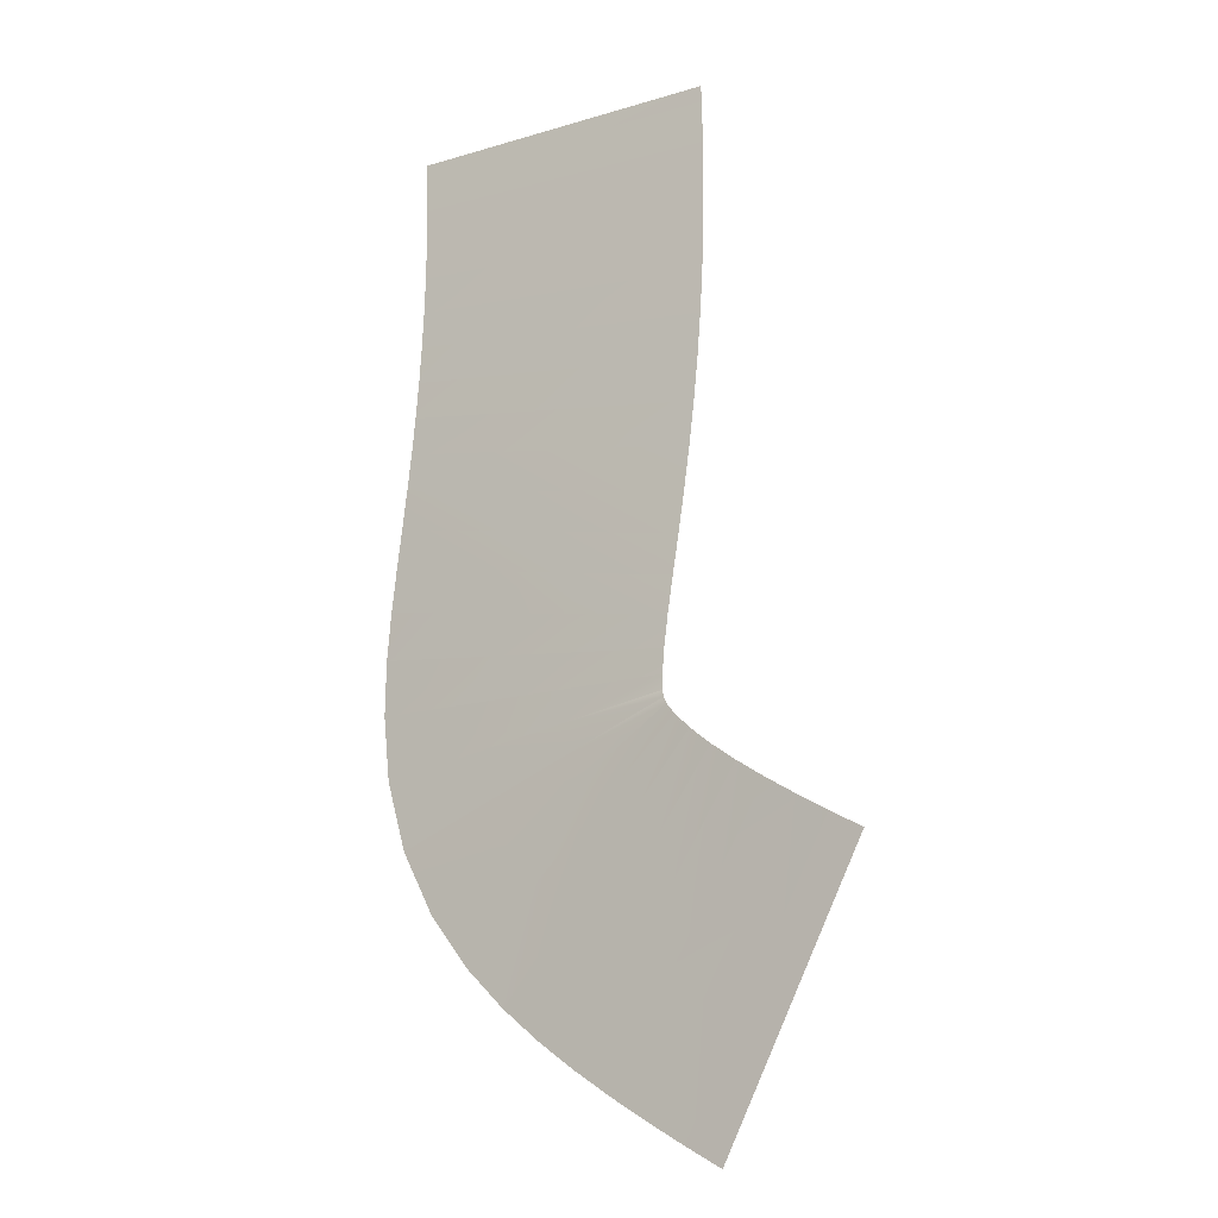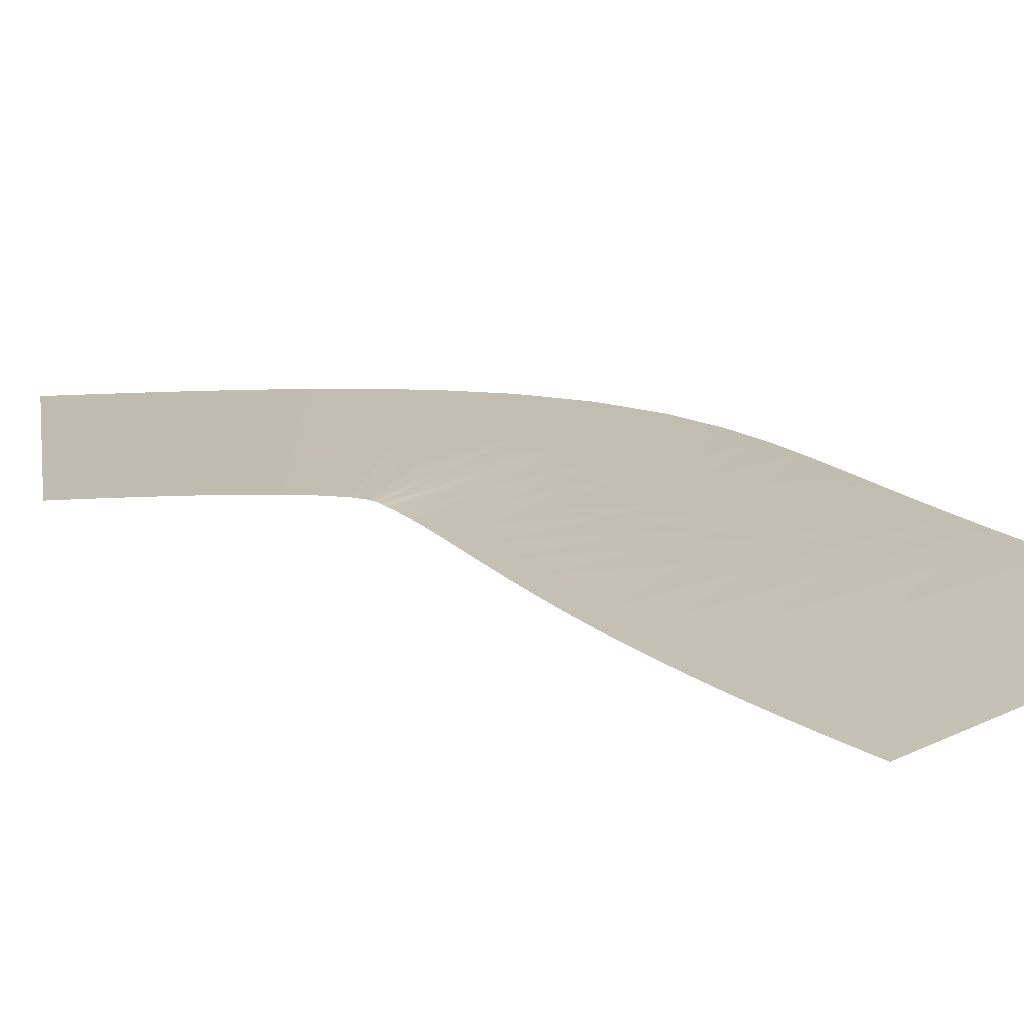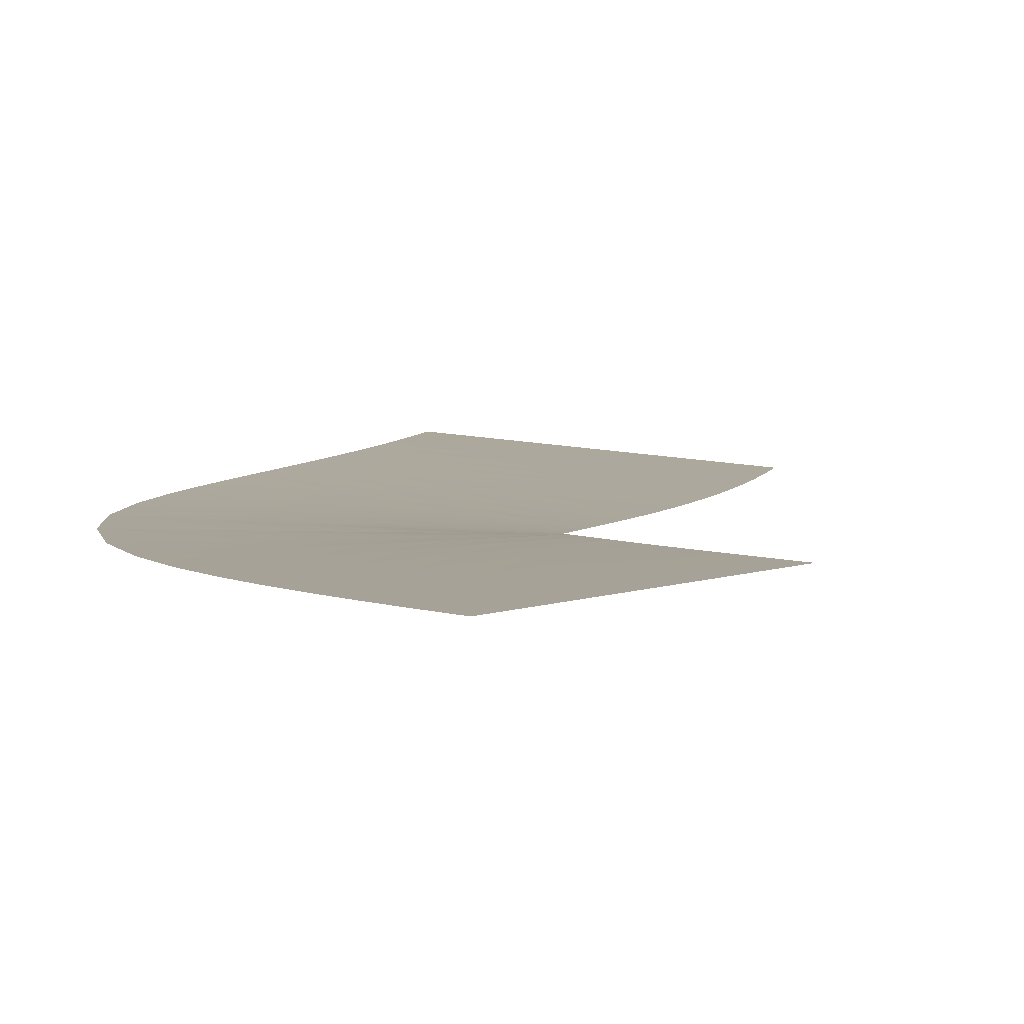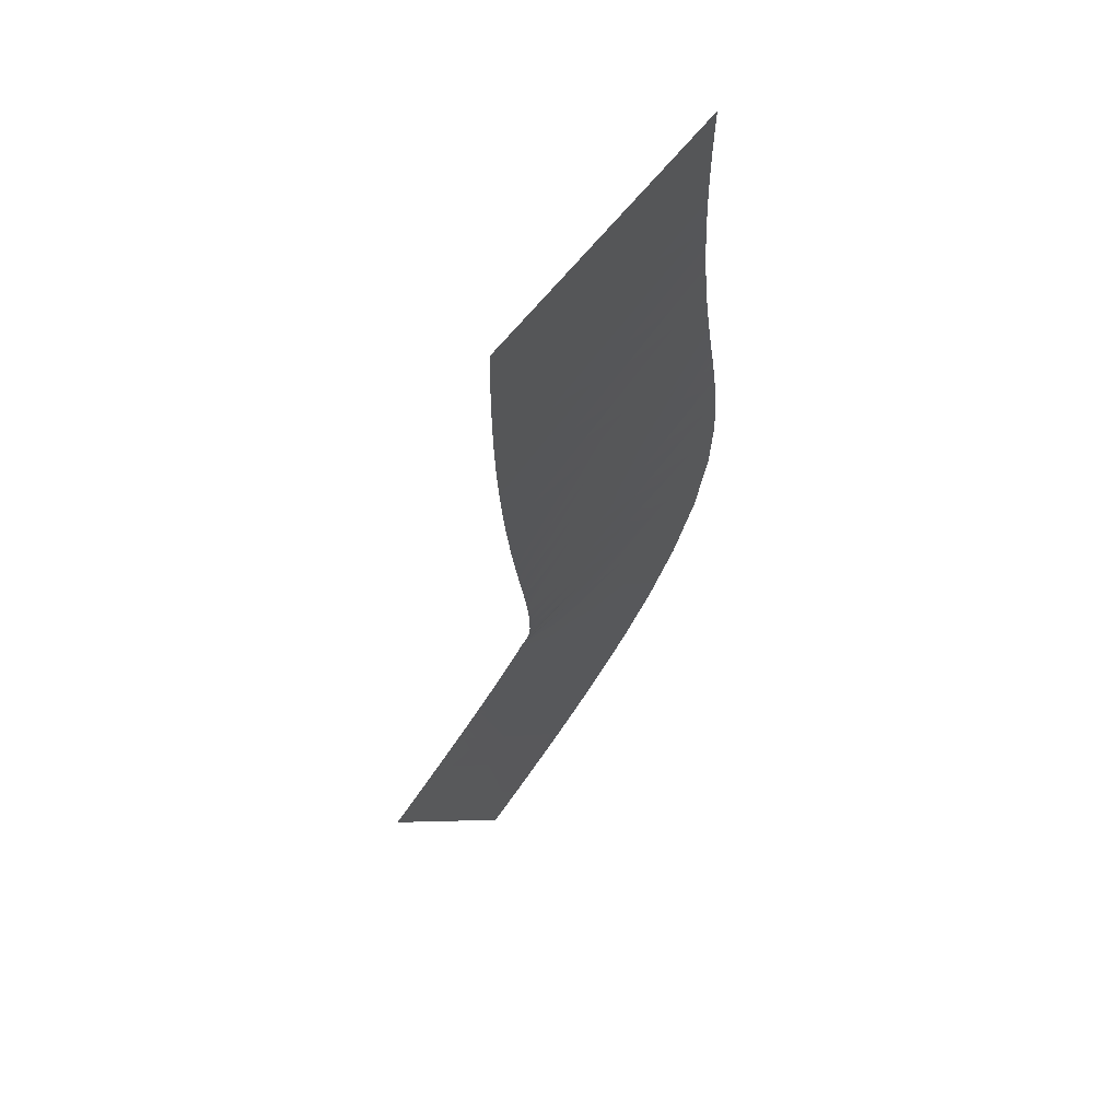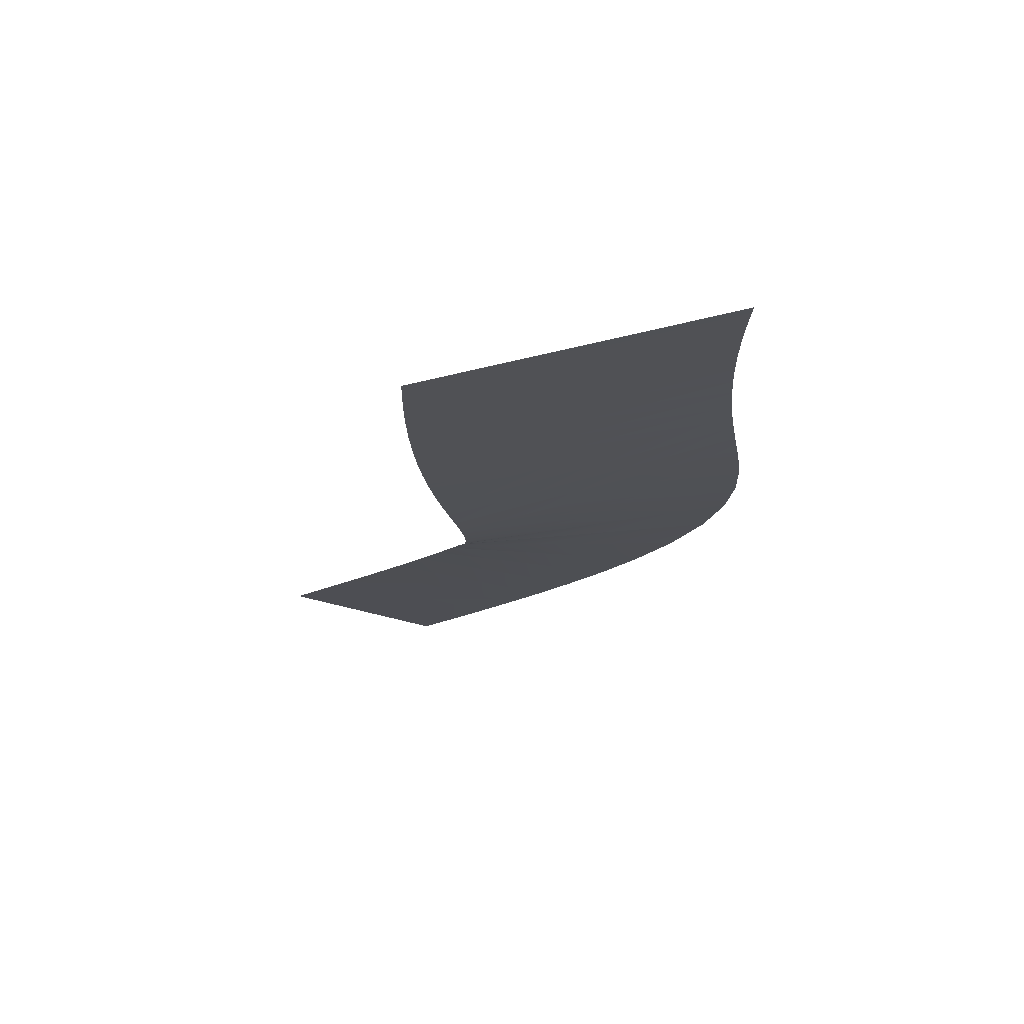
<metadata>
{"format":"obj","ext":"obj","renderer":"f3d","projection":"perspective","resolution":1024,"background":"white","views":[{"elev":-13.9,"azim":-145.8,"up":"+Z"},{"elev":16.4,"azim":-36.0,"up":"+Y"},{"elev":6.4,"azim":-164.5,"up":"+Y"},{"elev":62.6,"azim":-48.7,"up":"+Z"},{"elev":74.5,"azim":-9.4,"up":"+Z"}]}
</metadata>
<code>
g Track1_track_8
v 136.6 -9.143e-06 -60.13
v 138.4 0.0009851 -59.18
v 136.1 0.0003287 -54.77
v 134.3 -3.048e-06 -55.68
v 132 3.048e-06 -51.23
v 133.7 -0.0003276 -50.36
v 129.8 9.143e-06 -46.78
v 131.4 -0.000984 -45.94
v 138.4 0.0009851 -59.18
v 140.2 0.004166 -58.21
v 137.8 0.00139 -53.85
v 136.1 0.0003287 -54.77
v 135.3 -0.001387 -49.48
v 133.7 -0.0003276 -50.36
v 132.9 -0.004164 -45.11
v 131.4 -0.000984 -45.94
v 140.2 0.004166 -58.21
v 142 0.01014 -57.17
v 137.8 0.00139 -53.85
v 139.5 0.003382 -52.87
v 135.3 -0.001387 -49.48
v 136.9 -0.003378 -48.57
v 132.9 -0.004164 -45.11
v 134.4 -0.01014 -44.27
v 142 0.01014 -57.17
v 143.9 0.01977 -56.03
v 141.2 0.006593 -51.83
v 139.5 0.003382 -52.87
v 138.5 -0.006587 -47.63
v 136.9 -0.003378 -48.57
v 135.8 -0.01977 -43.42
v 134.4 -0.01014 -44.27
v 143.9 0.01977 -56.03
v 145.8 0.03431 -54.76
v 142.8 0.01144 -50.7
v 141.2 0.006593 -51.83
v 139.9 -0.01143 -46.64
v 138.5 -0.006587 -47.63
v 137 -0.0343 -42.59
v 135.8 -0.01977 -43.42
v 145.8 0.03431 -54.76
v 147.7 0.05601 -53.25
v 144.5 0.01867 -49.43
v 142.8 0.01144 -50.7
v 141.3 -0.01867 -45.6
v 139.9 -0.01143 -46.64
v 138.1 -0.05601 -41.78
v 137 -0.0343 -42.59
v 147.7 0.05601 -53.25
v 149.7 0.08806 -51.38
v 146.1 0.02936 -47.95
v 144.5 0.01867 -49.43
v 142.5 -0.02934 -44.51
v 141.3 -0.01867 -45.6
v 138.8 -0.08805 -41.08
v 138.1 -0.05601 -41.78
v 149.7 0.08806 -51.38
v 151.7 0.1343 -48.96
v 147.6 0.04476 -46.17
v 146.1 0.02936 -47.95
v 143.4 -0.04475 -43.37
v 142.5 -0.02934 -44.51
v 139.3 -0.1343 -40.57
v 138.8 -0.08805 -41.08
v 151.7 0.1343 -48.96
v 153.3 0.1944 -45.94
v 147.6 0.04476 -46.17
v 148.7 0.0648 -44.05
v 143.4 -0.04475 -43.37
v 144.1 -0.06478 -42.16
v 139.3 -0.1343 -40.57
v 139.4 -0.1944 -40.27
v 153.3 0.1944 -45.94
v 154.3 0.2593 -42.63
v 148.7 0.0648 -44.05
v 149.4 0.08643 -41.73
v 144.1 -0.06478 -42.16
v 144.4 -0.08641 -40.83
v 139.4 -0.1944 -40.27
v 139.5 -0.2592 -39.93
v 154.3 0.2593 -42.63
v 154.6 0.319 -39.55
v 149.6 0.1063 -39.44
v 149.4 0.08643 -41.73
v 144.6 -0.1063 -39.33
v 144.4 -0.08641 -40.83
v 139.6 -0.3189 -39.23
v 139.5 -0.2592 -39.93
v 154.6 0.319 -39.55
v 154.5 0.3714 -36.91
v 149.5 0.1238 -37.3
v 149.6 0.1063 -39.44
v 144.5 -0.1238 -37.68
v 144.6 -0.1063 -39.33
v 139.5 -0.3714 -38.07
v 139.6 -0.3189 -39.23
v 154.5 0.3714 -36.91
v 154.2 0.4179 -34.64
v 149.3 0.1393 -35.28
v 149.5 0.1238 -37.3
v 144.3 -0.1393 -35.91
v 144.5 -0.1238 -37.68
v 139.3 -0.4178 -36.55
v 139.5 -0.3714 -38.07
v 154.2 0.4179 -34.64
v 153.9 0.4585 -32.61
v 149 0.1528 -33.35
v 149.3 0.1393 -35.28
v 144.3 -0.1393 -35.91
v 144 -0.1528 -34.09
v 139.3 -0.4178 -36.55
v 139.1 -0.4585 -34.83
v 153.9 0.4585 -32.61
v 153.6 0.4937 -30.71
v 149 0.1528 -33.35
v 148.7 0.1646 -31.46
v 144 -0.1528 -34.09
v 143.7 -0.1646 -32.22
v 139.1 -0.4585 -34.83
v 138.8 -0.4937 -32.97
v 153.6 0.4937 -30.71
v 153.3 0.5235 -28.89
v 148.7 0.1646 -31.46
v 148.4 0.1745 -29.6
v 143.7 -0.1646 -32.22
v 143.5 -0.1745 -30.32
v 138.8 -0.4937 -32.97
v 138.5 -0.5235 -31.03
v 153.3 0.5235 -28.89
v 153.1 0.5482 -27.11
v 148.4 0.1745 -29.6
v 148.1 0.1827 -27.75
v 143.5 -0.1745 -30.32
v 143.2 -0.1827 -28.39
v 138.5 -0.5235 -31.03
v 138.2 -0.5482 -29.03
v 153.1 0.5482 -27.11
v 152.9 0.568 -25.35
v 147.9 0.1893 -25.9
v 148.1 0.1827 -27.75
v 143 -0.1893 -26.45
v 143.2 -0.1827 -28.39
v 138 -0.5679 -27
v 138.2 -0.5482 -29.03
v 152.9 0.568 -25.35
v 152.7 0.5833 -23.61
v 147.7 0.1944 -24.06
v 147.9 0.1893 -25.9
v 142.8 -0.1944 -24.51
v 143 -0.1893 -26.45
v 137.8 -0.5833 -24.96
v 138 -0.5679 -27
v 152.7 0.5833 -23.61
v 152.6 0.5947 -21.88
v 147.6 0.1982 -22.22
v 147.7 0.1944 -24.06
v 142.6 -0.1982 -22.56
v 142.8 -0.1944 -24.51
v 137.6 -0.5947 -22.91
v 137.8 -0.5833 -24.96
v 152.6 0.5947 -21.88
v 152.5 0.6028 -20.14
v 147.5 0.2009 -20.37
v 147.6 0.1982 -22.22
v 142.5 -0.2009 -20.61
v 142.6 -0.1982 -22.56
v 137.5 -0.6028 -20.85
v 137.6 -0.5947 -22.91
v 152.5 0.6028 -20.14
v 152.4 0.6079 -18.41
v 147.4 0.2026 -18.54
v 147.5 0.2009 -20.37
v 142.4 -0.2026 -18.67
v 142.5 -0.2009 -20.61
v 137.4 -0.6079 -18.8
v 137.5 -0.6028 -20.85
v 152.4 0.6079 -18.41
v 152.4 0.6105 -16.67
v 147.4 0.2035 -16.7
v 147.4 0.2026 -18.54
v 142.4 -0.2035 -16.73
v 142.4 -0.2026 -18.67
v 137.4 -0.6105 -16.76
v 137.4 -0.6079 -18.8
v 152.4 0.6105 -16.67
v 152.4 0.611 -14.91
v 147.4 0.2037 -14.84
v 147.4 0.2035 -16.7
v 142.4 -0.2036 -14.77
v 142.4 -0.2035 -16.73
v 137.4 -0.611 -14.7
v 137.4 -0.6105 -16.76
v 152.4 0.611 -14.91
v 152.4 0.6105 -13.13
v 147.4 0.2035 -12.99
v 147.4 0.2037 -14.84
v 142.4 -0.2035 -12.86
v 142.4 -0.2036 -14.77
v 137.5 -0.6105 -12.72
v 137.4 -0.611 -14.7
v 152.4 0.6105 -13.13
v 152.4 0.6089 -12.52
v 147.5 0.203 -12.33
v 147.4 0.2035 -12.99
v 142.5 -0.203 -12.13
v 142.4 -0.2035 -12.86
v 137.5 -0.6089 -11.94
v 137.5 -0.6105 -12.72
g Track Texture
f 2 1 3
f 3 1 4
f 3 4 5
f 3 5 6
f 6 5 7
f 6 7 8
f 10 9 11
f 11 9 12
f 11 12 13
f 13 12 14
f 13 14 15
f 15 14 16
f 18 17 19
f 18 19 20
f 20 19 21
f 20 21 22
f 22 21 23
f 22 23 24
f 26 25 27
f 27 25 28
f 27 28 29
f 29 28 30
f 29 30 31
f 31 30 32
f 34 33 35
f 35 33 36
f 35 36 37
f 37 36 38
f 37 38 39
f 39 38 40
f 42 41 43
f 43 41 44
f 43 44 45
f 45 44 46
f 45 46 47
f 47 46 48
f 50 49 51
f 51 49 52
f 51 52 53
f 53 52 54
f 53 54 55
f 55 54 56
f 58 57 59
f 59 57 60
f 59 60 61
f 61 60 62
f 61 62 63
f 63 62 64
f 66 65 67
f 66 67 68
f 68 67 69
f 68 69 70
f 70 69 71
f 70 71 72
f 74 73 75
f 74 75 76
f 76 75 77
f 76 77 78
f 78 77 79
f 78 79 80
f 82 81 83
f 83 81 84
f 83 84 85
f 85 84 86
f 85 86 87
f 87 86 88
f 90 89 91
f 91 89 92
f 91 92 93
f 93 92 94
f 93 94 95
f 95 94 96
f 98 97 99
f 99 97 100
f 99 100 101
f 101 100 102
f 101 102 103
f 103 102 104
f 106 105 107
f 107 105 108
f 107 108 109
f 107 109 110
f 110 109 111
f 110 111 112
f 114 113 115
f 114 115 116
f 116 115 117
f 116 117 118
f 118 117 119
f 118 119 120
f 122 121 123
f 122 123 124
f 124 123 125
f 124 125 126
f 126 125 127
f 126 127 128
f 130 129 131
f 130 131 132
f 132 131 133
f 132 133 134
f 134 133 135
f 134 135 136
f 138 137 139
f 139 137 140
f 139 140 141
f 141 140 142
f 141 142 143
f 143 142 144
f 146 145 147
f 147 145 148
f 147 148 149
f 149 148 150
f 149 150 151
f 151 150 152
f 154 153 155
f 155 153 156
f 155 156 157
f 157 156 158
f 157 158 159
f 159 158 160
f 162 161 163
f 163 161 164
f 163 164 165
f 165 164 166
f 165 166 167
f 167 166 168
f 170 169 171
f 171 169 172
f 171 172 173
f 173 172 174
f 173 174 175
f 175 174 176
f 178 177 179
f 179 177 180
f 179 180 181
f 181 180 182
f 181 182 183
f 183 182 184
f 186 185 187
f 187 185 188
f 187 188 189
f 189 188 190
f 189 190 191
f 191 190 192
f 194 193 195
f 195 193 196
f 195 196 197
f 197 196 198
f 197 198 199
f 199 198 200
f 202 201 203
f 203 201 204
f 203 204 205
f 205 204 206
f 205 206 207
f 207 206 208

</code>
